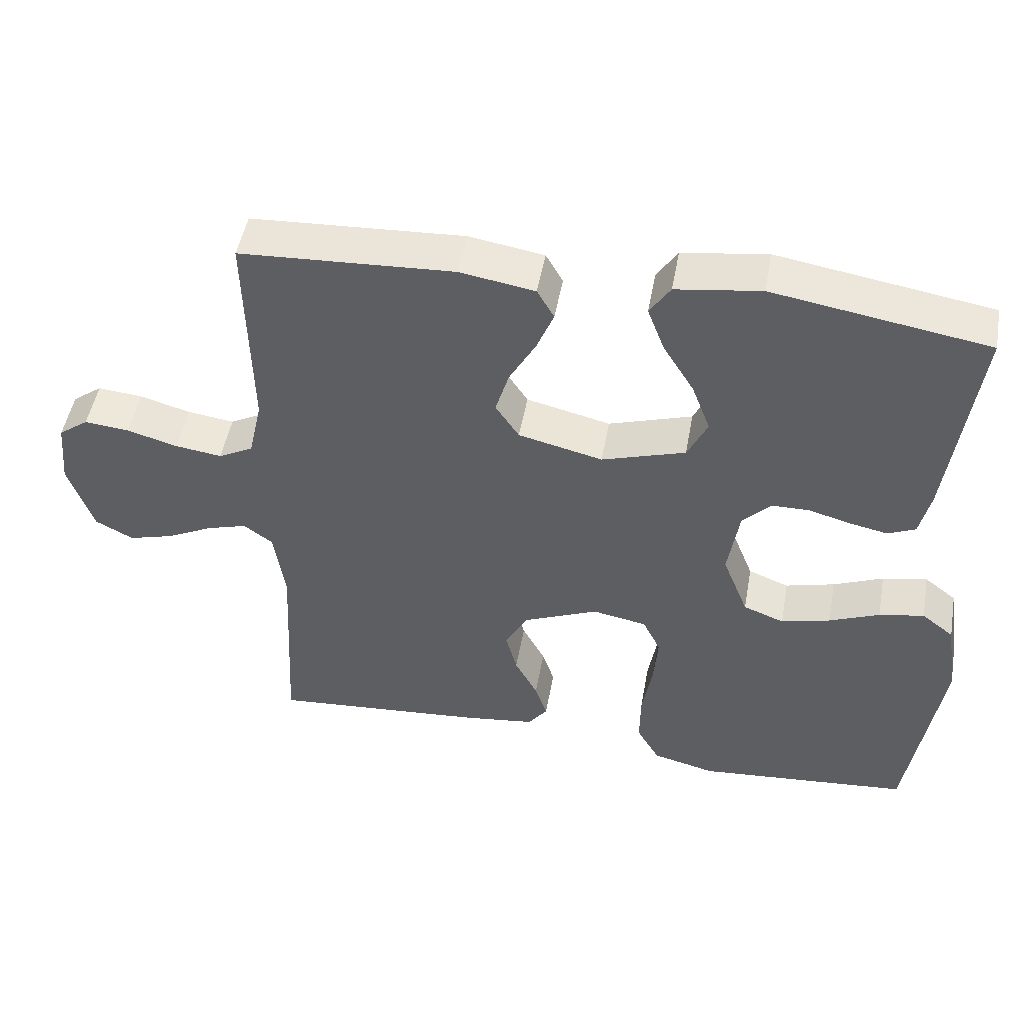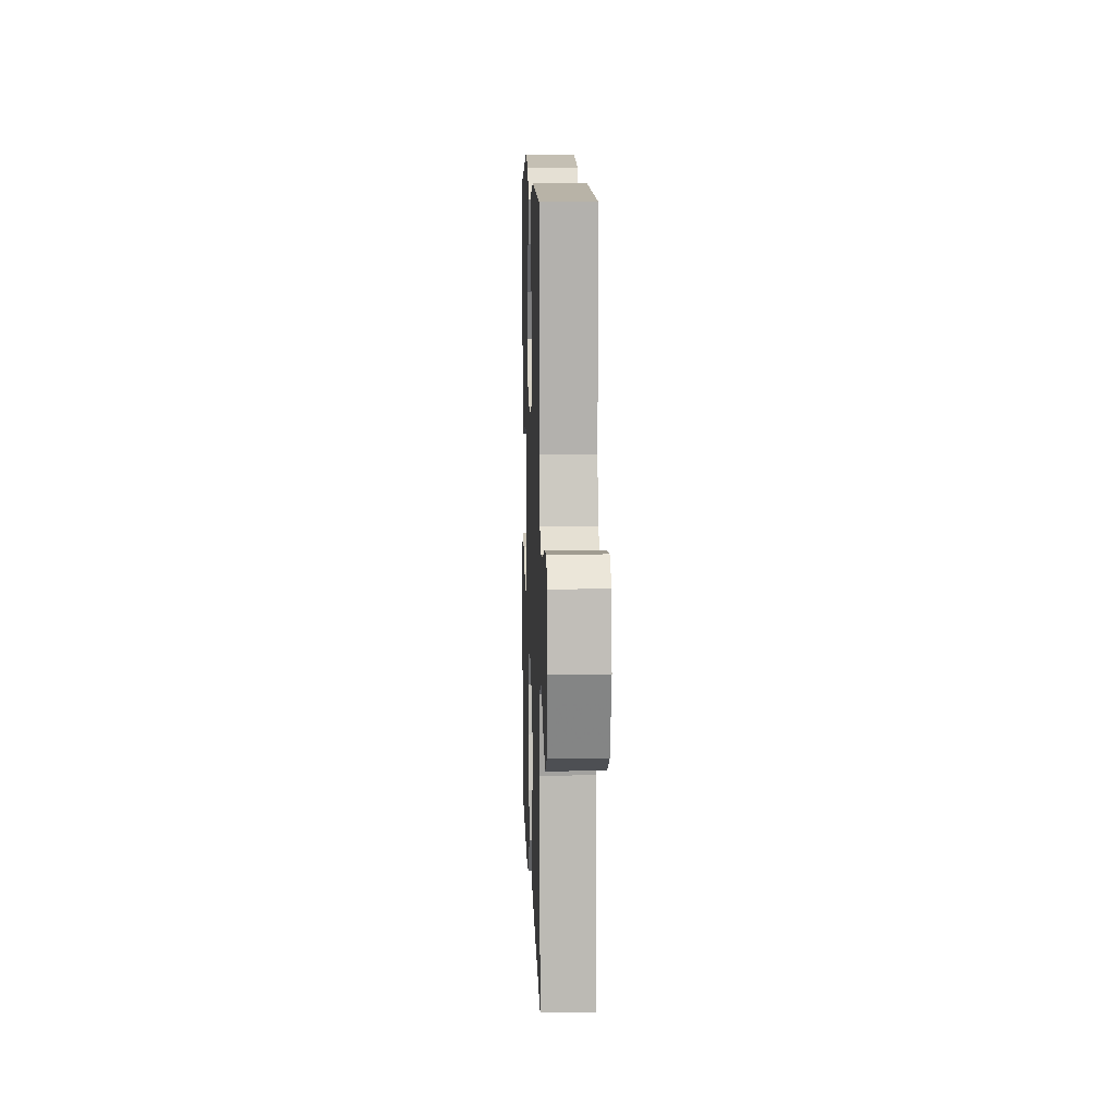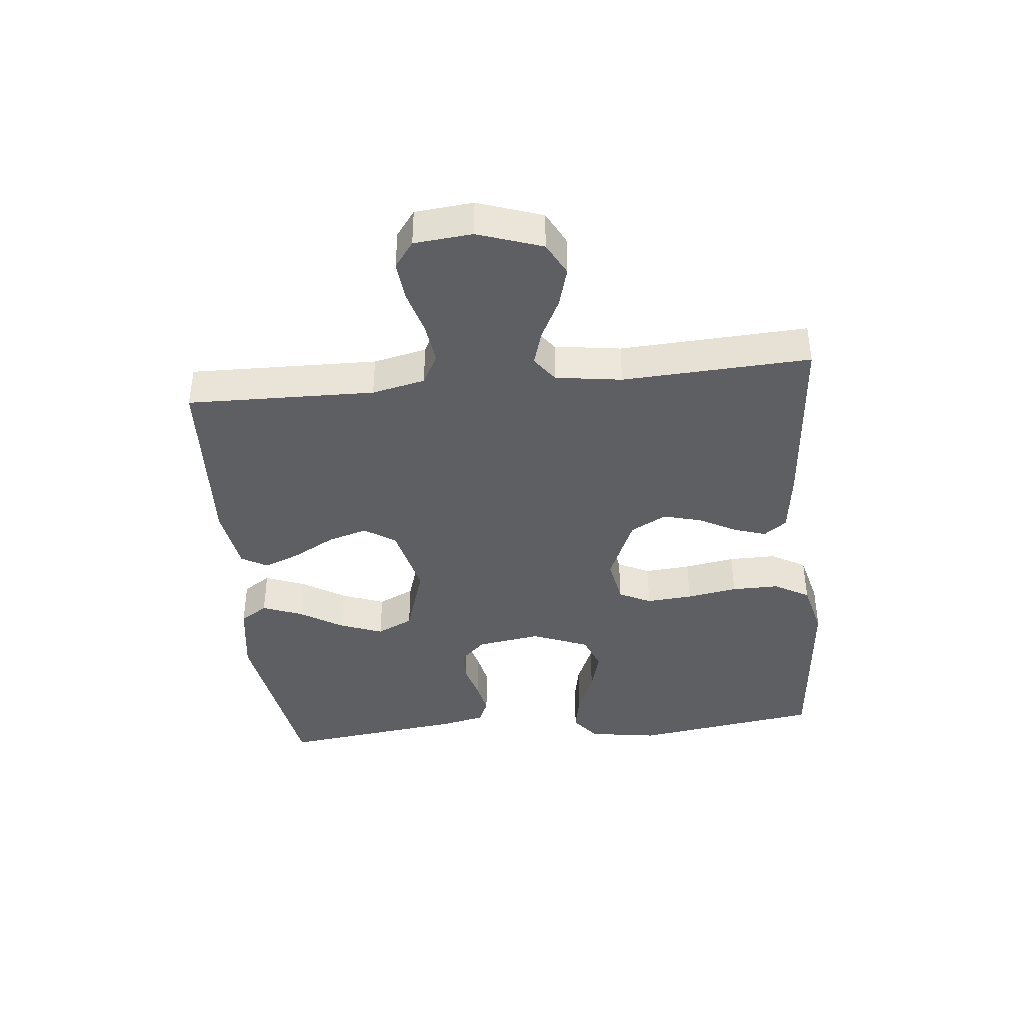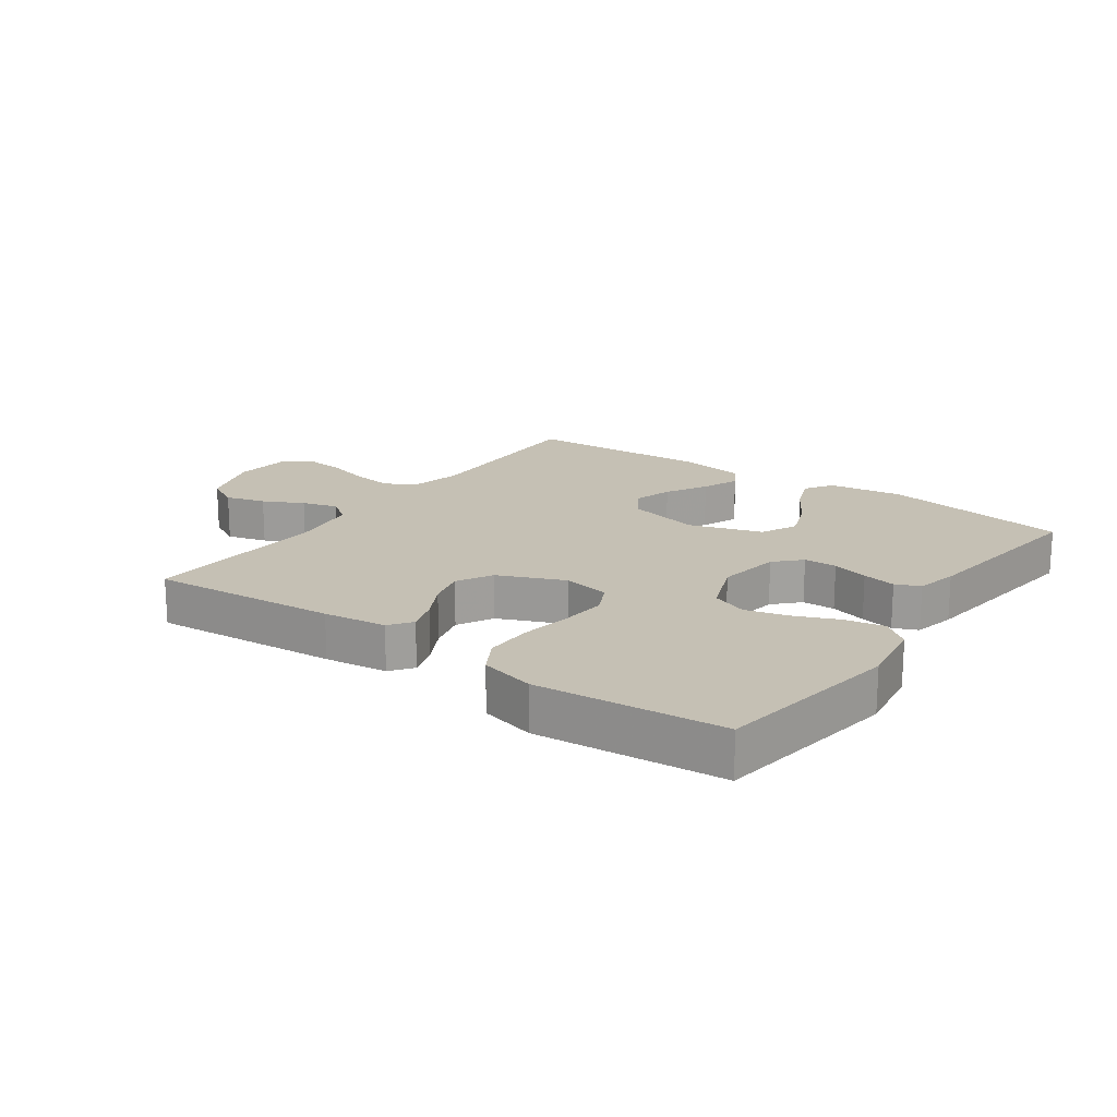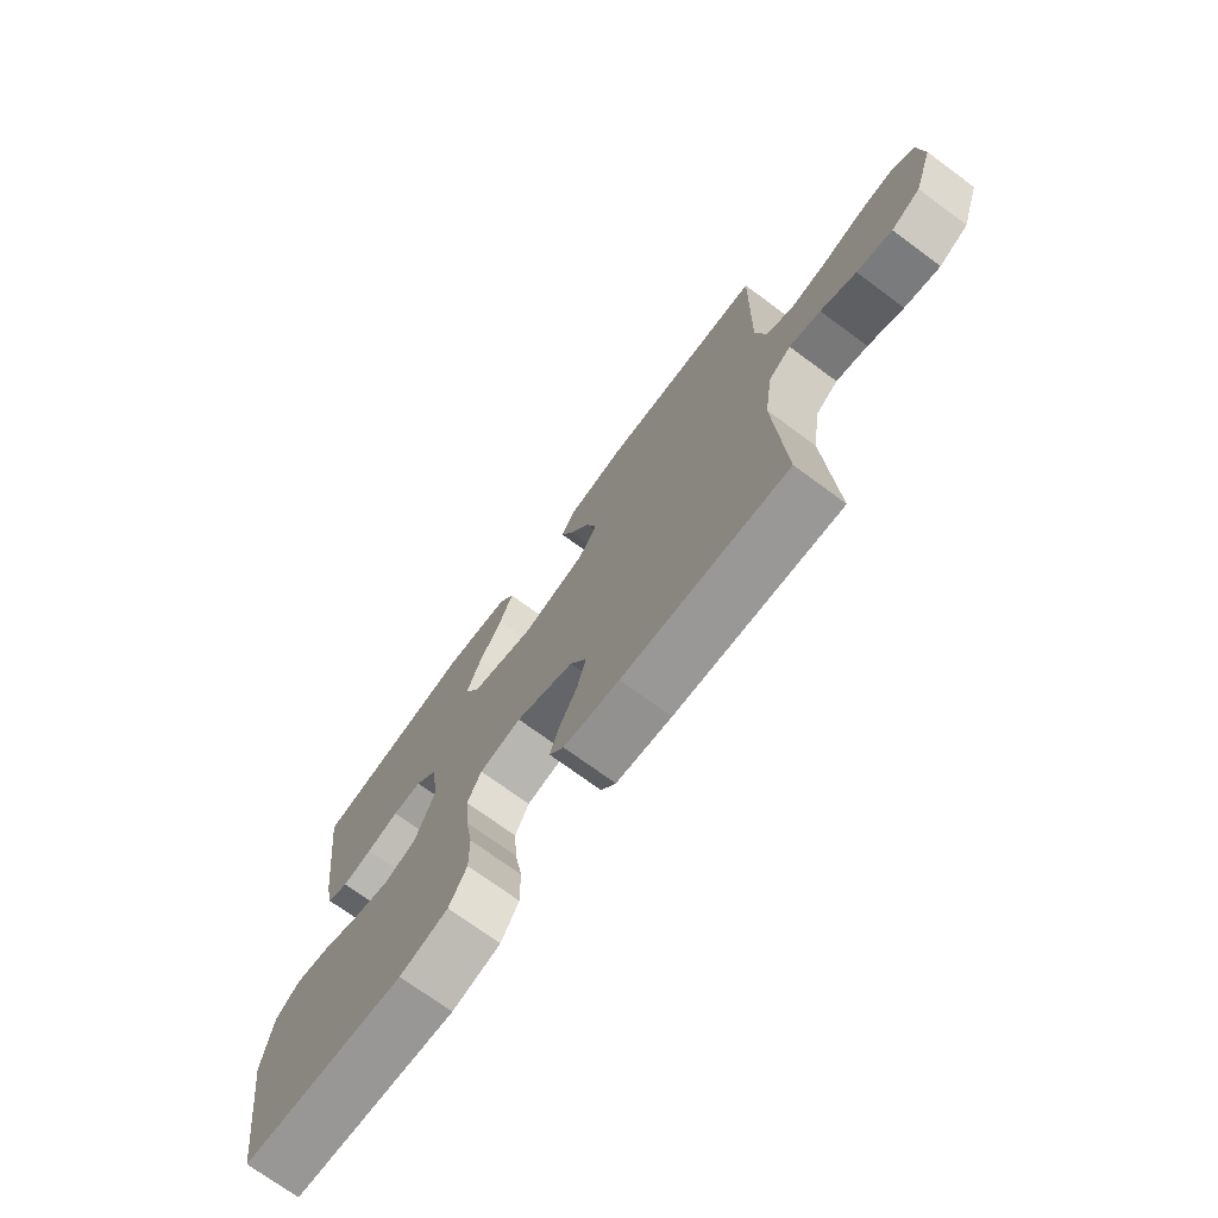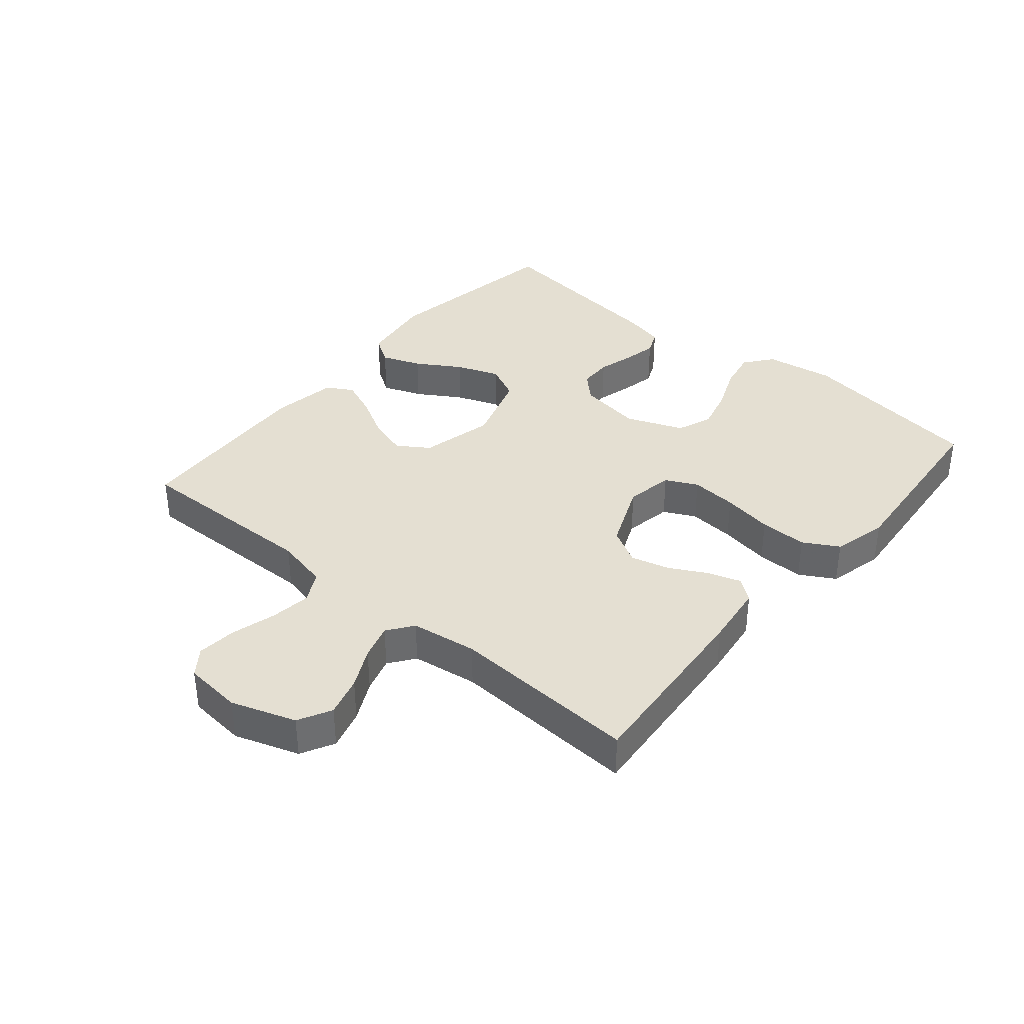
<metadata>
{"format":"obj","ext":"obj","renderer":"f3d","projection":"perspective","resolution":1024,"background":"white","views":[{"elev":49.1,"azim":-169.8,"up":"+Z"},{"elev":9.8,"azim":88.0,"up":"+Z"},{"elev":-40.1,"azim":95.7,"up":"+Y"},{"elev":18.3,"azim":-144.6,"up":"+Y"},{"elev":-72.6,"azim":53.6,"up":"+Z"},{"elev":37.1,"azim":130.0,"up":"+Y"}]}
</metadata>
<code>
v -0.5 0.07 -0.5
v -0.545 0.07 -0.2
v -0.528 0.07 -0.089
v -0.483 0.07 -0.054
v -0.42 0.07 -0.066
v -0.35 0.07 -0.095
v -0.281 0.07 -0.113
v -0.224 0.07 -0.091
v -0.188 0.07 0
v -0.204 0.07 0.102
v -0.243 0.07 0.142
v -0.296 0.07 0.143
v -0.354 0.07 0.127
v -0.408 0.07 0.116
v -0.447 0.07 0.133
v -0.462 0.07 0.2
v -0.5 0.07 0.5
v -0.2 0.07 0.549
v -0.081 0.07 0.532
v -0.052 0.07 0.488
v -0.076 0.07 0.425
v -0.119 0.07 0.355
v -0.145 0.07 0.286
v -0.117 0.07 0.228
v 0 0.07 0.191
v 0.118 0.07 0.219
v 0.151 0.07 0.269
v 0.132 0.07 0.332
v 0.095 0.07 0.398
v 0.071 0.07 0.457
v 0.095 0.07 0.499
v 0.2 0.07 0.516
v 0.5 0.07 0.5
v 0.494 0.07 0.2
v 0.513 0.07 0.115
v 0.562 0.07 0.089
v 0.628 0.07 0.098
v 0.699 0.07 0.118
v 0.762 0.07 0.124
v 0.804 0.07 0.093
v 0.813 0.07 0
v 0.778 0.07 -0.103
v 0.725 0.07 -0.131
v 0.661 0.07 -0.113
v 0.597 0.07 -0.081
v 0.54 0.07 -0.064
v 0.499 0.07 -0.094
v 0.484 0.07 -0.2
v 0.5 0.07 -0.5
v 0.2 0.07 -0.476
v 0.099 0.07 -0.463
v 0.072 0.07 -0.427
v 0.089 0.07 -0.375
v 0.121 0.07 -0.315
v 0.137 0.07 -0.254
v 0.106 0.07 -0.197
v 0 0.07 -0.152
v -0.076 0.07 -0.166
v -0.101 0.07 -0.217
v -0.095 0.07 -0.291
v -0.081 0.07 -0.372
v -0.08 0.07 -0.448
v -0.112 0.07 -0.504
v -0.2 0.07 -0.526
v -0.5 0 -0.5
v -0.545 0 -0.2
v -0.528 0 -0.089
v -0.483 0 -0.054
v -0.42 0 -0.066
v -0.35 0 -0.095
v -0.281 0 -0.113
v -0.224 0 -0.091
v -0.188 0 0
v -0.204 0 0.102
v -0.243 0 0.142
v -0.296 0 0.143
v -0.354 0 0.127
v -0.408 0 0.116
v -0.447 0 0.133
v -0.462 0 0.2
v -0.5 0 0.5
v -0.2 0 0.549
v -0.081 0 0.532
v -0.052 0 0.488
v -0.076 0 0.425
v -0.119 0 0.355
v -0.145 0 0.286
v -0.117 0 0.228
v 0 0 0.191
v 0.118 0 0.219
v 0.151 0 0.269
v 0.132 0 0.332
v 0.095 0 0.398
v 0.071 0 0.457
v 0.095 0 0.499
v 0.2 0 0.516
v 0.5 0 0.5
v 0.494 0 0.2
v 0.513 0 0.115
v 0.562 0 0.089
v 0.628 0 0.098
v 0.699 0 0.118
v 0.762 0 0.124
v 0.804 0 0.093
v 0.813 0 0
v 0.778 0 -0.103
v 0.725 0 -0.131
v 0.661 0 -0.113
v 0.597 0 -0.081
v 0.54 0 -0.064
v 0.499 0 -0.094
v 0.484 0 -0.2
v 0.5 0 -0.5
v 0.2 0 -0.476
v 0.099 0 -0.463
v 0.072 0 -0.427
v 0.089 0 -0.375
v 0.121 0 -0.315
v 0.137 0 -0.254
v 0.106 0 -0.197
v 0 0 -0.152
v -0.076 0 -0.166
v -0.101 0 -0.217
v -0.095 0 -0.291
v -0.081 0 -0.372
v -0.08 0 -0.448
v -0.112 0 -0.504
v -0.2 0 -0.526
f 60 61 62 63
f 59 60 63 64
f 51 52 53 54
f 51 54 55
f 48 49 50 51
f 47 48 51 55
f 46 47 55 56
f 42 43 44 45
f 42 45 46
f 41 42 46
f 40 41 46
f 37 38 39 40
f 36 37 40 46
f 35 36 46 56
f 31 32 33 34
f 28 29 30 31
f 27 28 31 34
f 26 27 34 35
f 19 20 21 22
f 19 22 23
f 18 19 23
f 17 18 23
f 16 17 23 24
f 12 13 14 15
f 12 15 16 24
f 3 4 5 6
f 3 6 7
f 2 3 7
f 59 64 1 2
f 58 59 2 7
f 57 58 7 8
f 26 35 56 57
f 25 26 57 8
f 11 12 24 25
f 10 11 25
f 9 10 25
f 8 9 25
f 127 126 125 124
f 128 127 124 123
f 118 117 116 115
f 119 118 115
f 115 114 113 112
f 119 115 112 111
f 120 119 111 110
f 109 108 107 106
f 110 109 106
f 110 106 105
f 110 105 104
f 104 103 102 101
f 110 104 101 100
f 120 110 100 99
f 98 97 96 95
f 95 94 93 92
f 98 95 92 91
f 99 98 91 90
f 86 85 84 83
f 87 86 83
f 87 83 82
f 87 82 81
f 88 87 81 80
f 79 78 77 76
f 88 80 79 76
f 70 69 68 67
f 71 70 67
f 71 67 66
f 66 65 128 123
f 71 66 123 122
f 72 71 122 121
f 121 120 99 90
f 72 121 90 89
f 89 88 76 75
f 89 75 74
f 89 74 73
f 89 73 72
f 1 65 66 2
f 2 66 67 3
f 3 67 68 4
f 4 68 69 5
f 5 69 70 6
f 6 70 71 7
f 7 71 72 8
f 8 72 73 9
f 9 73 74 10
f 10 74 75 11
f 11 75 76 12
f 12 76 77 13
f 13 77 78 14
f 14 78 79 15
f 15 79 80 16
f 16 80 81 17
f 17 81 82 18
f 18 82 83 19
f 19 83 84 20
f 20 84 85 21
f 21 85 86 22
f 22 86 87 23
f 23 87 88 24
f 24 88 89 25
f 25 89 90 26
f 26 90 91 27
f 27 91 92 28
f 28 92 93 29
f 29 93 94 30
f 30 94 95 31
f 31 95 96 32
f 32 96 97 33
f 33 97 98 34
f 34 98 99 35
f 35 99 100 36
f 36 100 101 37
f 37 101 102 38
f 38 102 103 39
f 39 103 104 40
f 40 104 105 41
f 41 105 106 42
f 42 106 107 43
f 43 107 108 44
f 44 108 109 45
f 45 109 110 46
f 46 110 111 47
f 47 111 112 48
f 48 112 113 49
f 49 113 114 50
f 50 114 115 51
f 51 115 116 52
f 52 116 117 53
f 53 117 118 54
f 54 118 119 55
f 55 119 120 56
f 56 120 121 57
f 57 121 122 58
f 58 122 123 59
f 59 123 124 60
f 60 124 125 61
f 61 125 126 62
f 62 126 127 63
f 63 127 128 64
f 64 128 65 1

</code>
